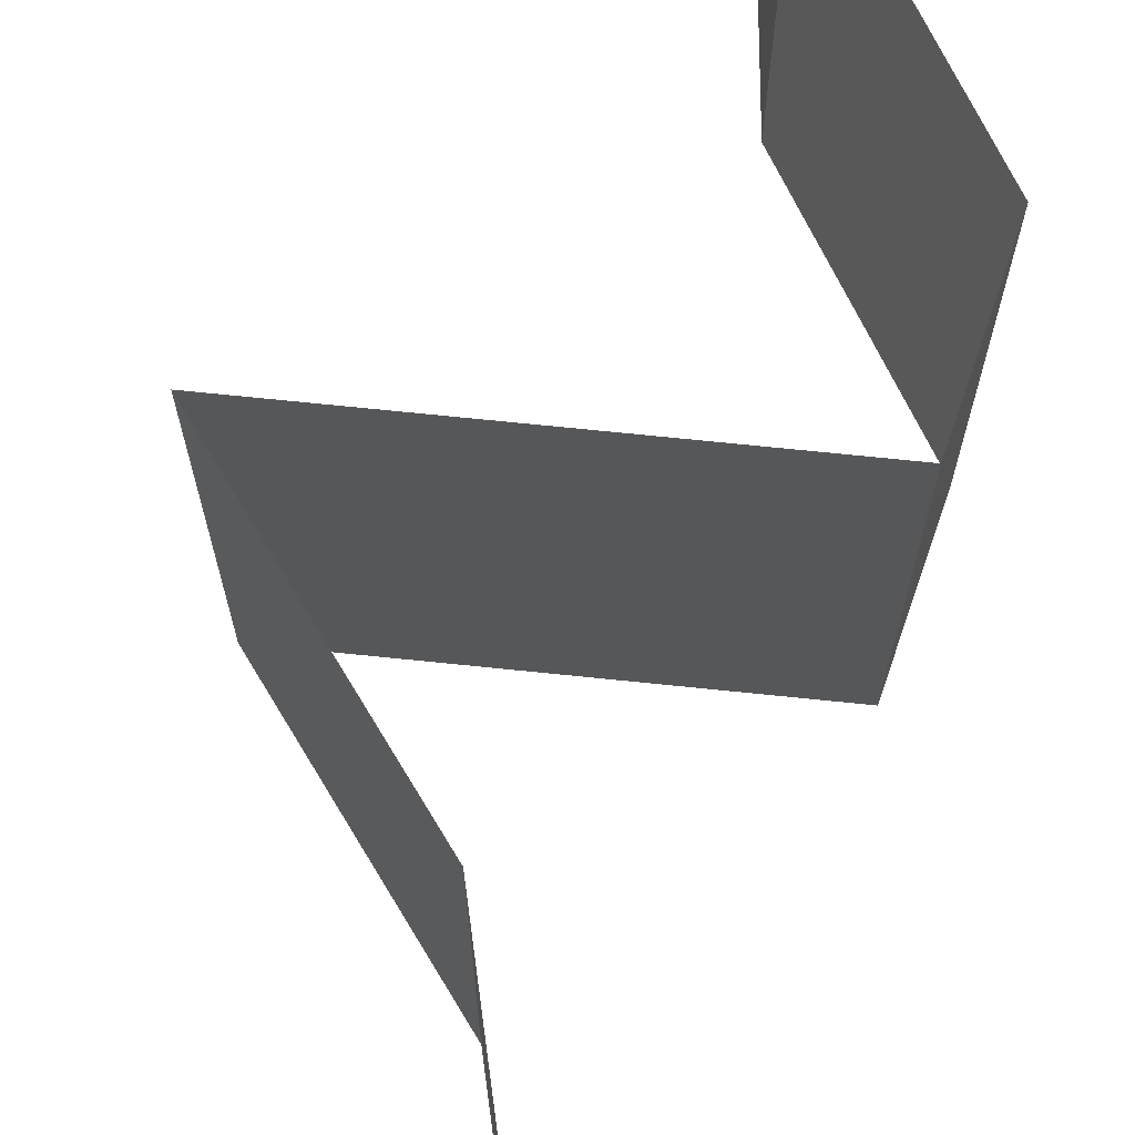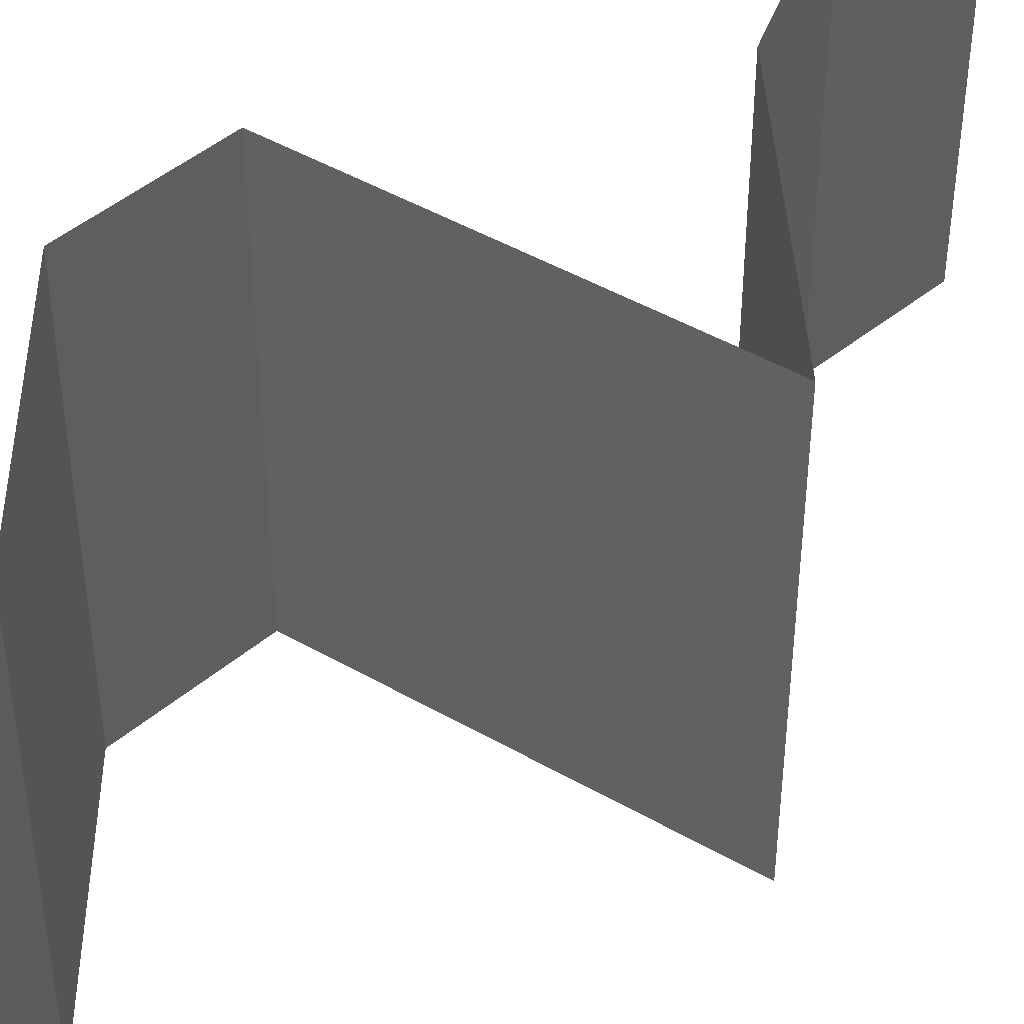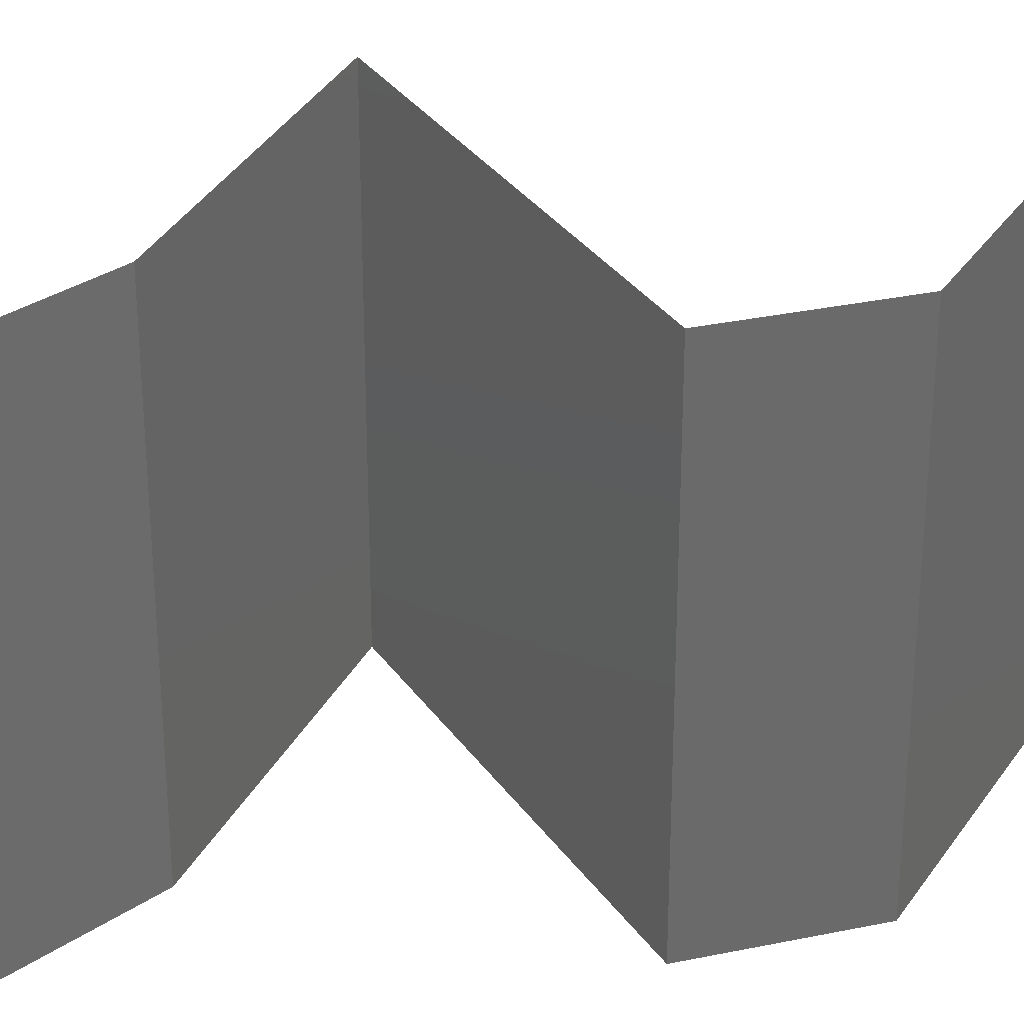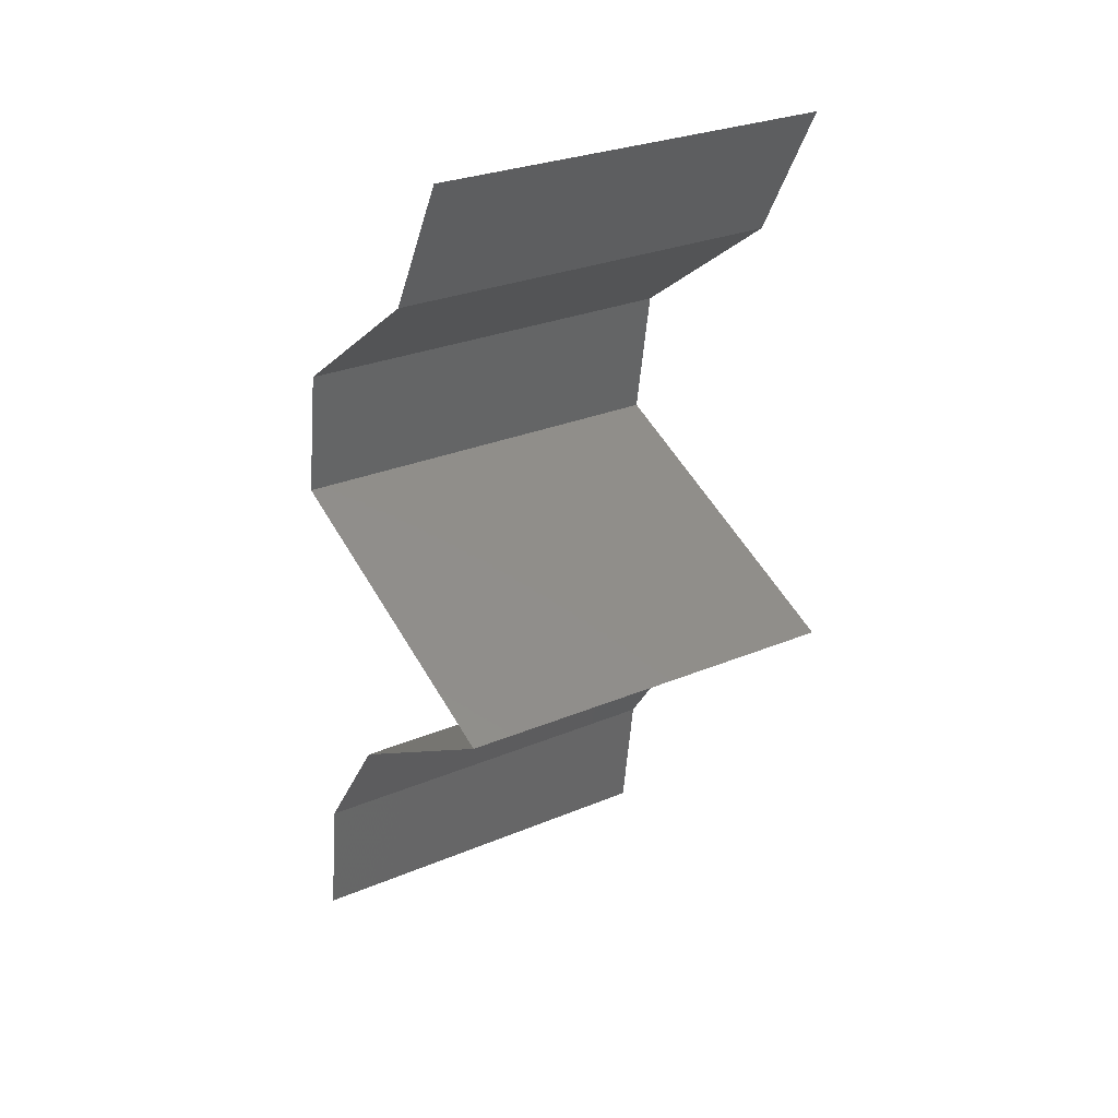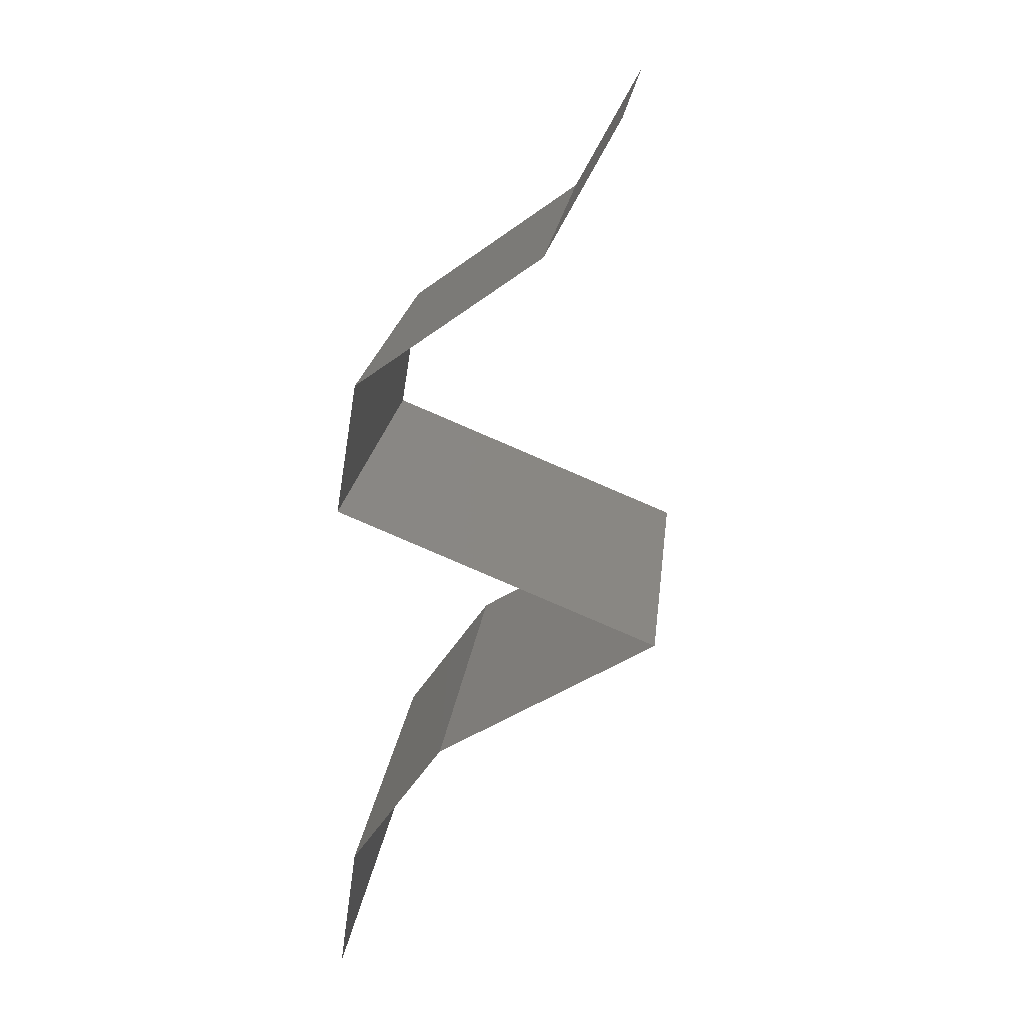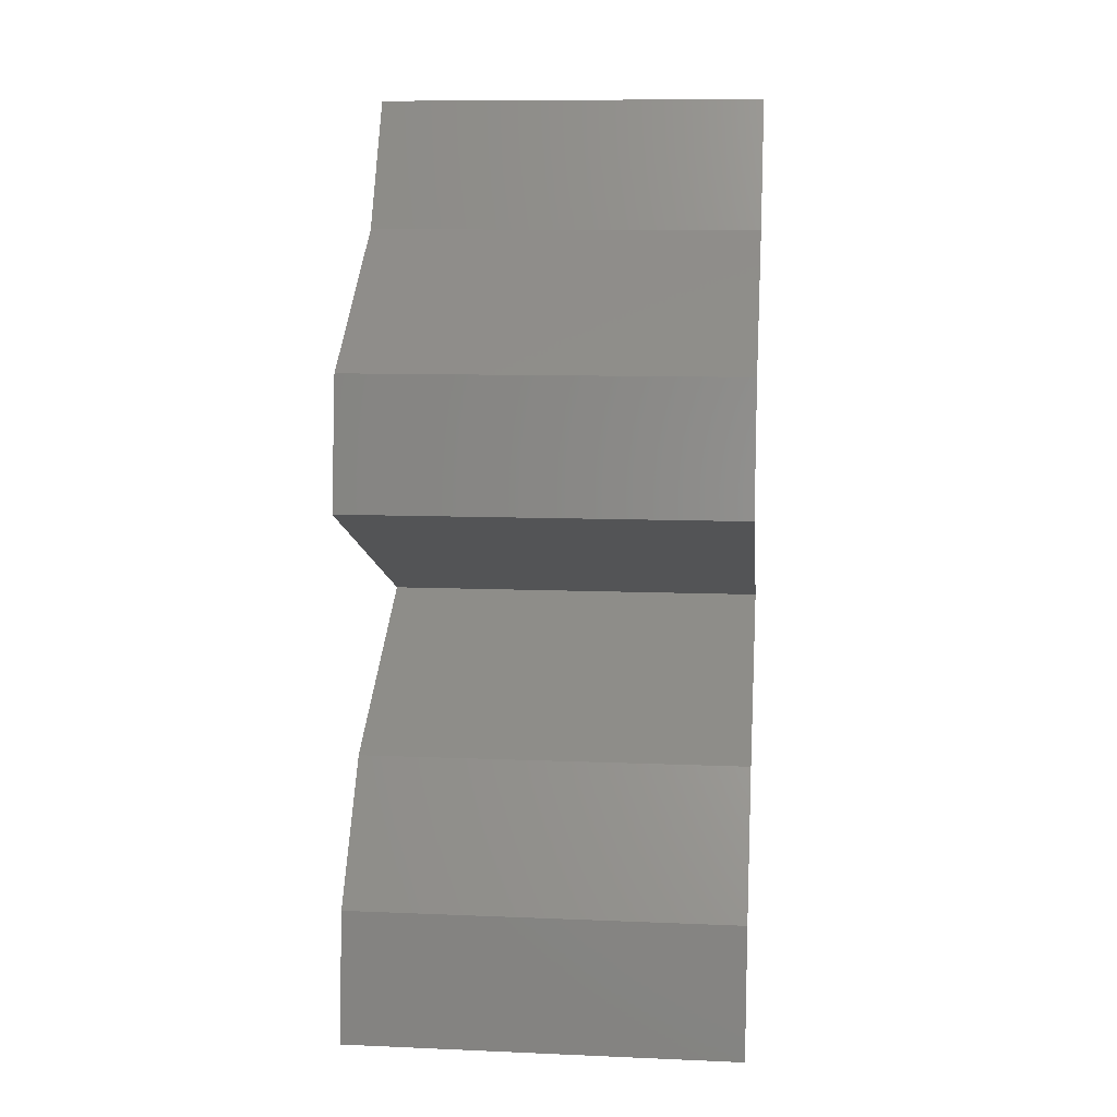
<metadata>
{"format":"stl","ext":"stl","renderer":"f3d","projection":"perspective","resolution":1024,"background":"white","views":[{"elev":72.3,"azim":28.1,"up":"+Z"},{"elev":46.5,"azim":-124.5,"up":"+Z"},{"elev":32.6,"azim":83.0,"up":"+Z"},{"elev":28.3,"azim":-122.3,"up":"+Y"},{"elev":19.9,"azim":-173.7,"up":"+Y"},{"elev":10.1,"azim":96.1,"up":"+Y"}]}
</metadata>
<code>
# stl→obj: 42 verts, 60 faces
v 0.03114 0.05297 0.02
v 0.03114 0.05297 0.01
v 0.03295 0.04966 0.015
v 0.03476 0.04635 0
v 0.03476 0.04635 0.01
v 0.03295 0.04966 0.005
v 0.03114 0.05297 0
v 0.03476 0.04635 0.02
v 0.04405 0.03973 0.02
v 0.03941 0.04304 0.01427
v 0.04405 0.03973 0
v 0.03941 0.04304 0.005676
v 0.04405 0.03973 0.01
v 0.04513 0.03311 0
v 0.04459 0.03642 0.005
v 0.04513 0.03311 0.02
v 0.04459 0.03642 0.015
v 0.04513 0.03311 0.01
v 0.02896 0.02649 0.02
v 0.03705 0.0298 0.02
v 0.03597 0.02936 0.0122
v 0.02896 0.02649 0.01
v 0.03958 0.03084 0.006419
v 0.04095 0.0314 0.01494
v 0.02896 0.02649 0
v 0.03411 0.02859 0.005724
v 0.03705 0.0298 0
v 0.04009 0.01987 0.01
v 0.03453 0.02318 0.02
v 0.03453 0.02318 0
v 0.04009 0.01987 0
v 0.04009 0.01987 0.02
v 0.04247 0.01655 0.015
v 0.04485 0.01324 0
v 0.04485 0.01324 0.01
v 0.04247 0.01655 0.005
v 0.04485 0.01324 0.02
v 0.04576 0.006622 0.02
v 0.0453 0.009933 0.015
v 0.04576 0.006622 0.01
v 0.0453 0.009933 0.005
v 0.04576 0.006622 0
f 1 2 3
f 4 5 6
f 2 7 6
f 5 8 3
f 2 5 3
f 5 2 6
f 7 4 6
f 8 1 3
f 9 8 10
f 4 11 12
f 13 10 12
f 10 5 12
f 8 5 10
f 11 13 12
f 5 4 12
f 13 9 10
f 11 14 15
f 16 9 17
f 13 18 17
f 18 13 15
f 13 11 15
f 9 13 17
f 14 18 15
f 18 16 17
f 19 20 21
f 22 19 21
f 18 14 23
f 16 18 24
f 25 22 26
f 14 27 23
f 23 21 24
f 20 16 24
f 27 25 26
f 18 23 24
f 26 21 23
f 26 22 21
f 21 20 24
f 27 26 23
f 28 29 22
f 30 28 22
f 30 22 25
f 22 29 19
f 28 30 31
f 29 28 32
f 32 28 33
f 34 35 36
f 28 31 36
f 35 37 33
f 35 28 36
f 28 35 33
f 31 34 36
f 37 32 33
f 38 37 39
f 40 35 41
f 34 42 41
f 35 40 39
f 35 34 41
f 37 35 39
f 42 40 41
f 40 38 39

</code>
